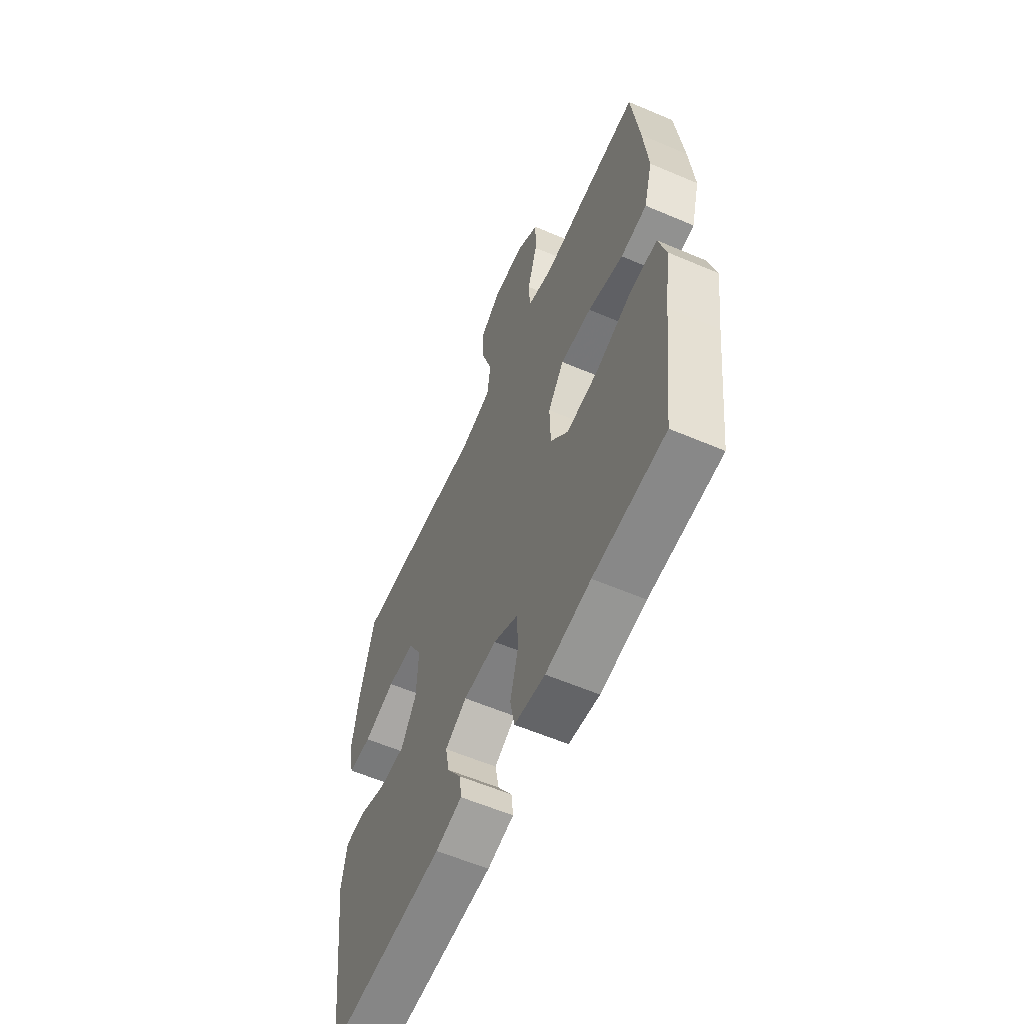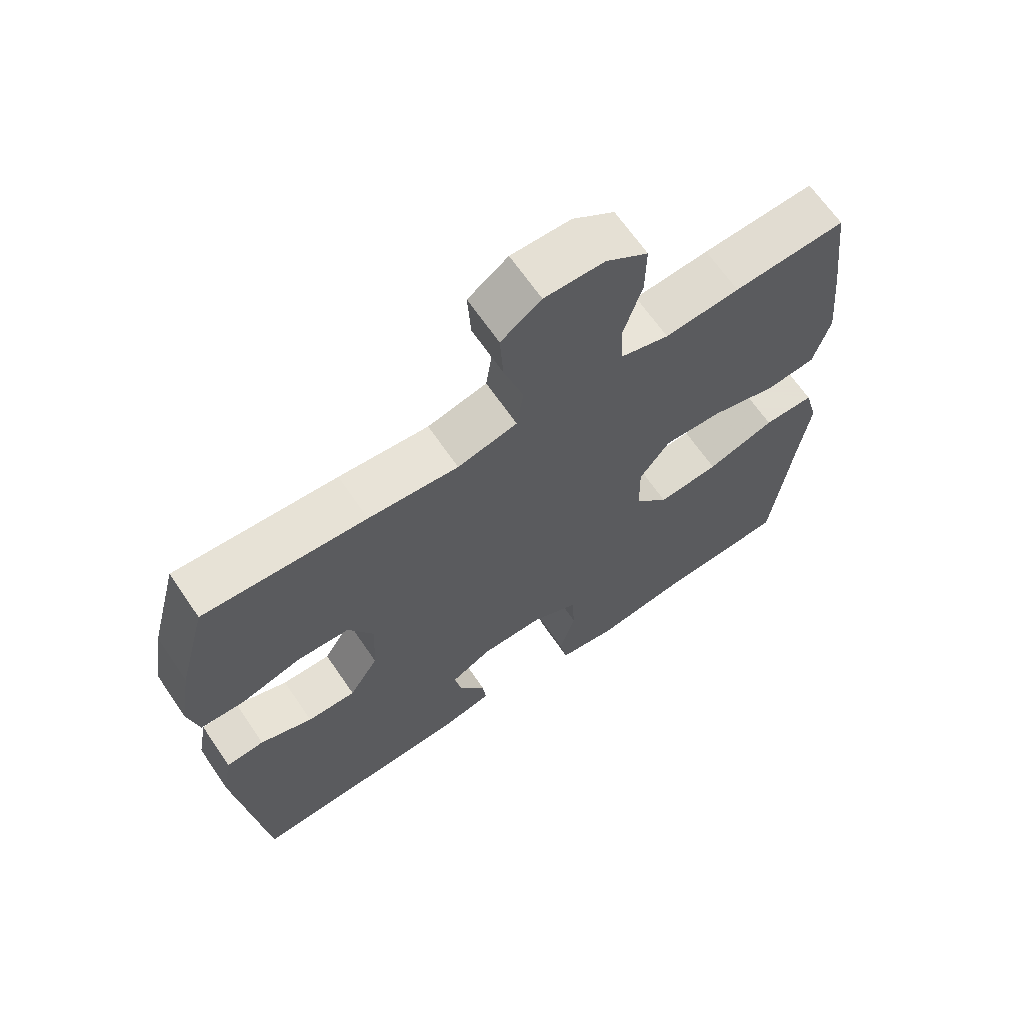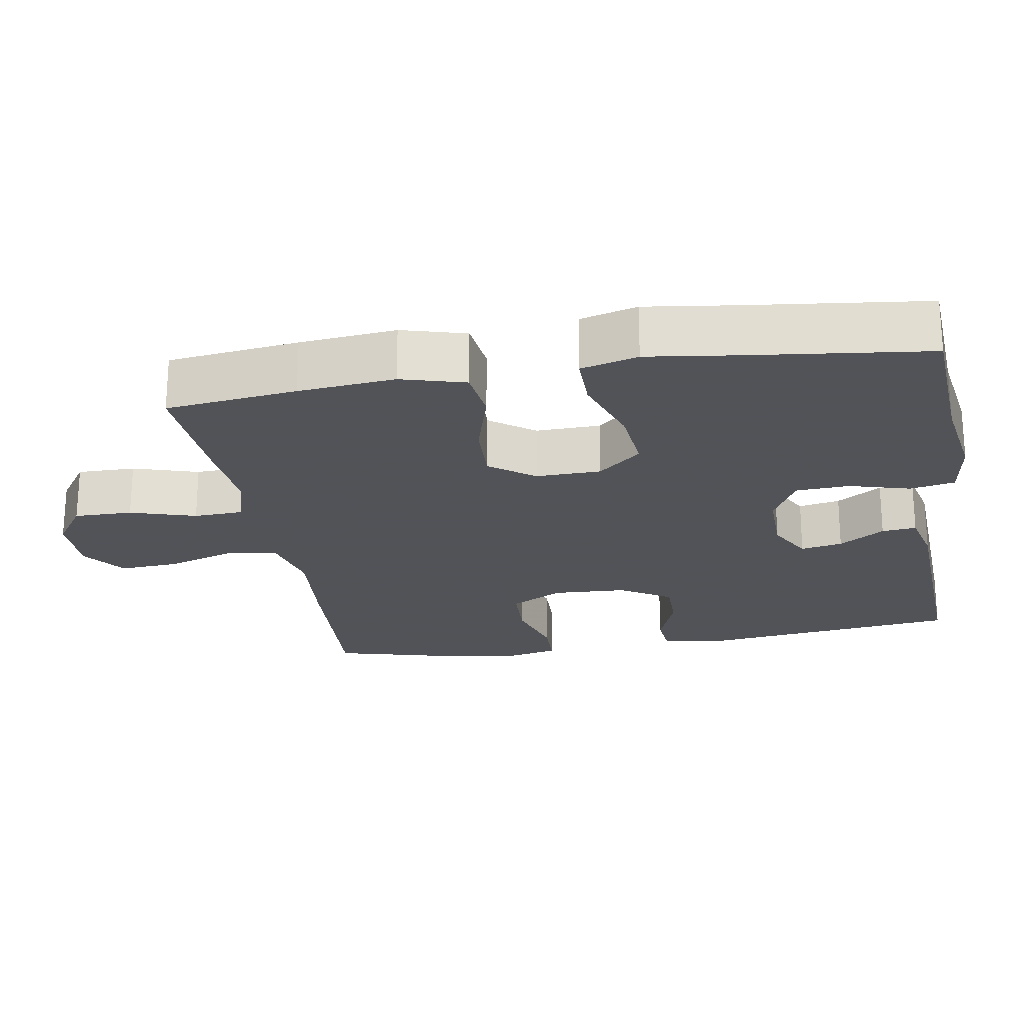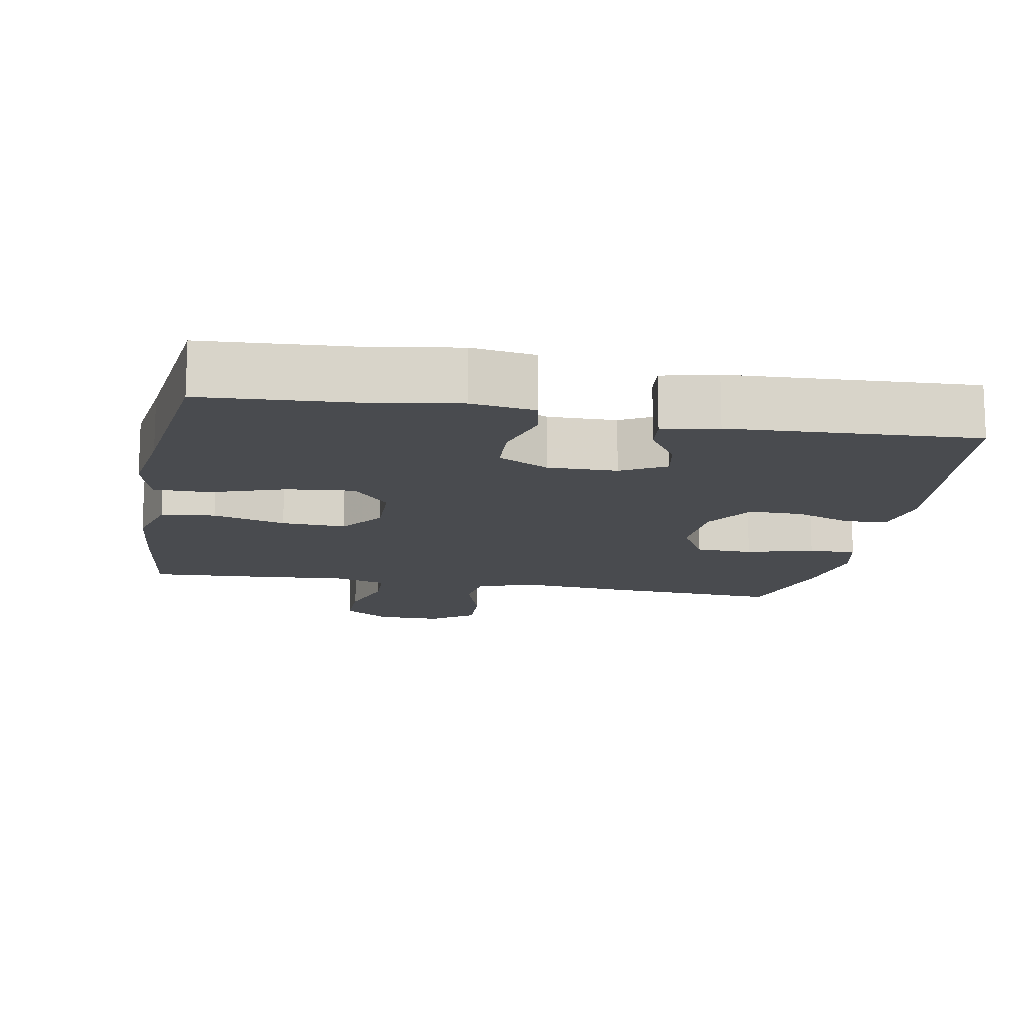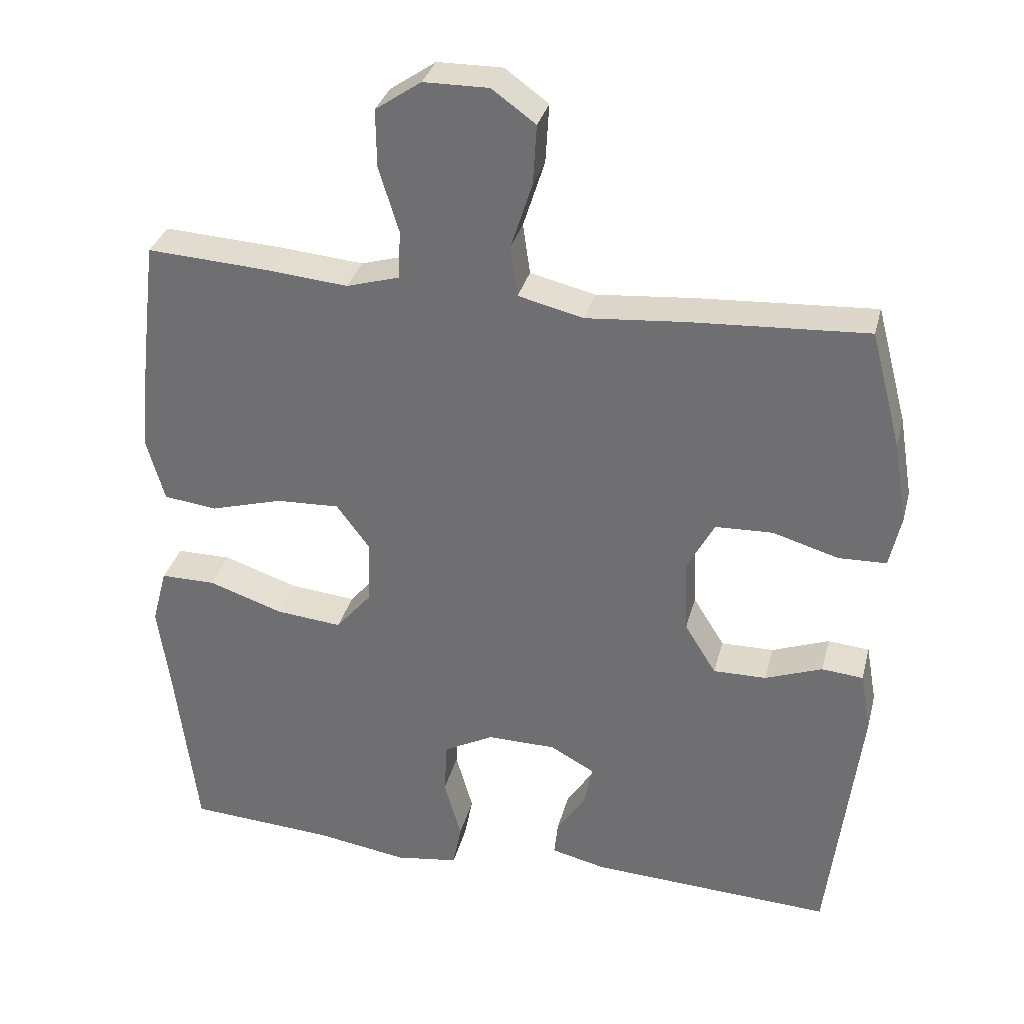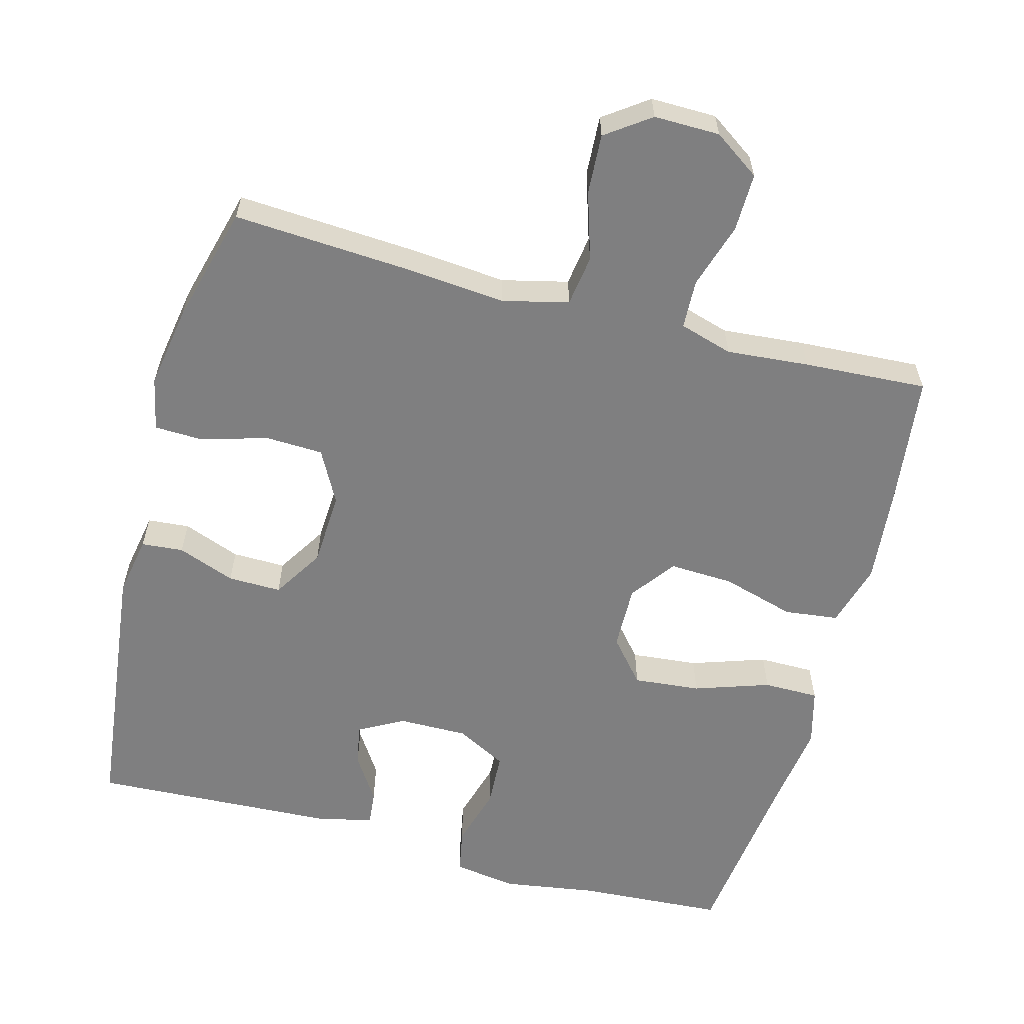
<metadata>
{"format":"obj","ext":"obj","renderer":"f3d","projection":"perspective","resolution":1024,"background":"white","views":[{"elev":-59.3,"azim":66.3,"up":"+Z"},{"elev":66.2,"azim":-34.3,"up":"+Z"},{"elev":-22.5,"azim":99.6,"up":"+Y"},{"elev":-13.9,"azim":169.6,"up":"+Y"},{"elev":32.8,"azim":-166.0,"up":"+Z"},{"elev":-59.8,"azim":-15.1,"up":"+Y"}]}
</metadata>
<code>
v -0.5 0.07 0.5
v -0.252 0.07 0.485
v -0.115 0.07 0.473
v -0.024 0.07 0.495
v -0.014 0.07 0.566
v -0.044 0.07 0.66
v -0.049 0.07 0.743
v 0.012 0.07 0.787
v 0.103 0.07 0.786
v 0.167 0.07 0.742
v 0.166 0.07 0.661
v 0.138 0.07 0.57
v 0.141 0.07 0.502
v 0.215 0.07 0.48
v 0.329 0.07 0.49
v 0.5 0.07 0.5
v 0.522 0.07 0.318
v 0.535 0.07 0.184
v 0.51 0.07 0.095
v 0.435 0.07 0.086
v 0.334 0.07 0.115
v 0.245 0.07 0.119
v 0.199 0.07 0.057
v 0.201 0.07 -0.033
v 0.252 0.07 -0.093
v 0.345 0.07 -0.084
v 0.449 0.07 -0.049
v 0.526 0.07 -0.049
v 0.547 0.07 -0.128
v 0.53 0.07 -0.252
v 0.5 0.07 -0.5
v 0.296 0.07 -0.513
v 0.167 0.07 -0.533
v 0.079 0.07 -0.52
v 0.067 0.07 -0.458
v 0.091 0.07 -0.373
v 0.087 0.07 -0.298
v 0.017 0.07 -0.261
v -0.079 0.07 -0.262
v -0.141 0.07 -0.296
v -0.13 0.07 -0.354
v -0.089 0.07 -0.417
v -0.084 0.07 -0.465
v -0.16 0.07 -0.483
v -0.5 0.07 -0.5
v -0.544 0.07 -0.133
v -0.529 0.07 -0.05
v -0.471 0.07 -0.045
v -0.391 0.07 -0.075
v -0.317 0.07 -0.076
v -0.273 0.07 -0.005
v -0.268 0.07 0.098
v -0.307 0.07 0.171
v -0.387 0.07 0.174
v -0.479 0.07 0.147
v -0.546 0.07 0.149
v -0.562 0.07 0.223
v -0.543 0.07 0.337
v -0.5 0 0.5
v -0.252 0 0.485
v -0.115 0 0.473
v -0.024 0 0.495
v -0.014 0 0.566
v -0.044 0 0.66
v -0.049 0 0.743
v 0.012 0 0.787
v 0.103 0 0.786
v 0.167 0 0.742
v 0.166 0 0.661
v 0.138 0 0.57
v 0.141 0 0.502
v 0.215 0 0.48
v 0.329 0 0.49
v 0.5 0 0.5
v 0.522 0 0.318
v 0.535 0 0.184
v 0.51 0 0.095
v 0.435 0 0.086
v 0.334 0 0.115
v 0.245 0 0.119
v 0.199 0 0.057
v 0.201 0 -0.033
v 0.252 0 -0.093
v 0.345 0 -0.084
v 0.449 0 -0.049
v 0.526 0 -0.049
v 0.547 0 -0.128
v 0.53 0 -0.252
v 0.5 0 -0.5
v 0.296 0 -0.513
v 0.167 0 -0.533
v 0.079 0 -0.52
v 0.067 0 -0.458
v 0.091 0 -0.373
v 0.087 0 -0.298
v 0.017 0 -0.261
v -0.079 0 -0.262
v -0.141 0 -0.296
v -0.13 0 -0.354
v -0.089 0 -0.417
v -0.084 0 -0.465
v -0.16 0 -0.483
v -0.5 0 -0.5
v -0.544 0 -0.133
v -0.529 0 -0.05
v -0.471 0 -0.045
v -0.391 0 -0.075
v -0.317 0 -0.076
v -0.273 0 -0.005
v -0.268 0 0.098
v -0.307 0 0.171
v -0.387 0 0.174
v -0.479 0 0.147
v -0.546 0 0.149
v -0.562 0 0.223
v -0.543 0 0.337
f 1 2 3
f 58 1 3
f 57 58 3
f 56 57 3
f 55 56 3
f 54 55 3
f 53 54 3 4
f 52 53 4
f 51 52 4
f 47 48 49
f 46 47 49
f 45 46 49
f 44 45 49
f 43 44 49
f 42 43 49
f 41 42 49
f 40 41 49 50
f 39 40 50 51
f 34 35 36
f 33 34 36
f 32 33 36
f 32 36 37
f 31 32 37
f 30 31 37
f 30 37 38
f 29 30 38
f 28 29 38
f 27 28 38
f 26 27 38
f 19 20 21
f 18 19 21
f 17 18 21
f 16 17 21
f 15 16 21
f 14 15 21
f 13 14 21 22
f 10 11 12
f 9 10 12
f 8 9 12
f 7 8 12
f 6 7 12
f 5 6 12
f 4 5 12 13
f 13 22 23
f 4 13 23
f 51 4 23
f 25 26 38 39
f 24 25 39 51
f 23 24 51
f 61 60 59
f 61 59 116
f 61 116 115
f 61 115 114
f 61 114 113
f 61 113 112
f 62 61 112 111
f 62 111 110
f 62 110 109
f 107 106 105
f 107 105 104
f 107 104 103
f 107 103 102
f 107 102 101
f 107 101 100
f 107 100 99
f 108 107 99 98
f 109 108 98 97
f 94 93 92
f 94 92 91
f 94 91 90
f 95 94 90
f 95 90 89
f 95 89 88
f 96 95 88
f 96 88 87
f 96 87 86
f 96 86 85
f 96 85 84
f 79 78 77
f 79 77 76
f 79 76 75
f 79 75 74
f 79 74 73
f 79 73 72
f 80 79 72 71
f 70 69 68
f 70 68 67
f 70 67 66
f 70 66 65
f 70 65 64
f 70 64 63
f 71 70 63 62
f 81 80 71
f 81 71 62
f 81 62 109
f 97 96 84 83
f 109 97 83 82
f 109 82 81
f 1 59 60 2
f 2 60 61 3
f 3 61 62 4
f 4 62 63 5
f 5 63 64 6
f 6 64 65 7
f 7 65 66 8
f 8 66 67 9
f 9 67 68 10
f 10 68 69 11
f 11 69 70 12
f 12 70 71 13
f 13 71 72 14
f 14 72 73 15
f 15 73 74 16
f 16 74 75 17
f 17 75 76 18
f 18 76 77 19
f 19 77 78 20
f 20 78 79 21
f 21 79 80 22
f 22 80 81 23
f 23 81 82 24
f 24 82 83 25
f 25 83 84 26
f 26 84 85 27
f 27 85 86 28
f 28 86 87 29
f 29 87 88 30
f 30 88 89 31
f 31 89 90 32
f 32 90 91 33
f 33 91 92 34
f 34 92 93 35
f 35 93 94 36
f 36 94 95 37
f 37 95 96 38
f 38 96 97 39
f 39 97 98 40
f 40 98 99 41
f 41 99 100 42
f 42 100 101 43
f 43 101 102 44
f 44 102 103 45
f 45 103 104 46
f 46 104 105 47
f 47 105 106 48
f 48 106 107 49
f 49 107 108 50
f 50 108 109 51
f 51 109 110 52
f 52 110 111 53
f 53 111 112 54
f 54 112 113 55
f 55 113 114 56
f 56 114 115 57
f 57 115 116 58
f 58 116 59 1

</code>
